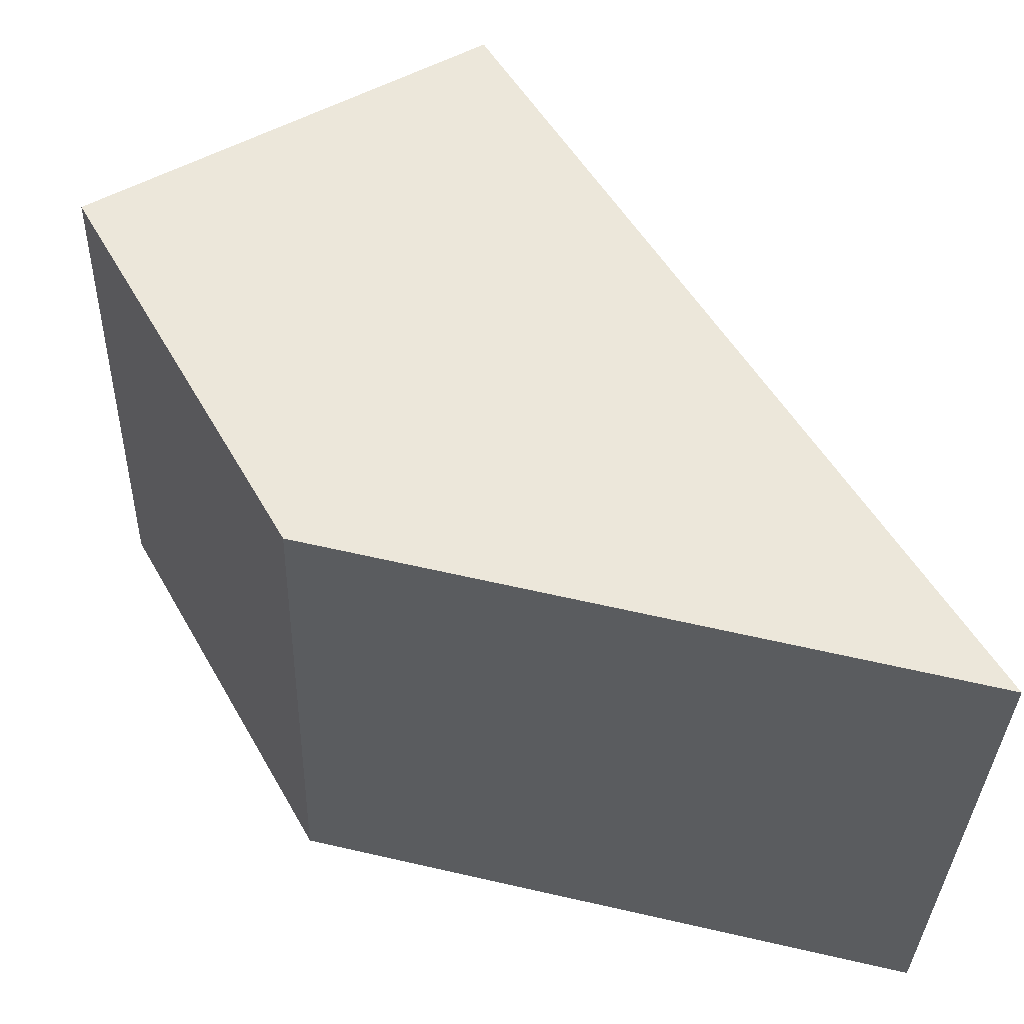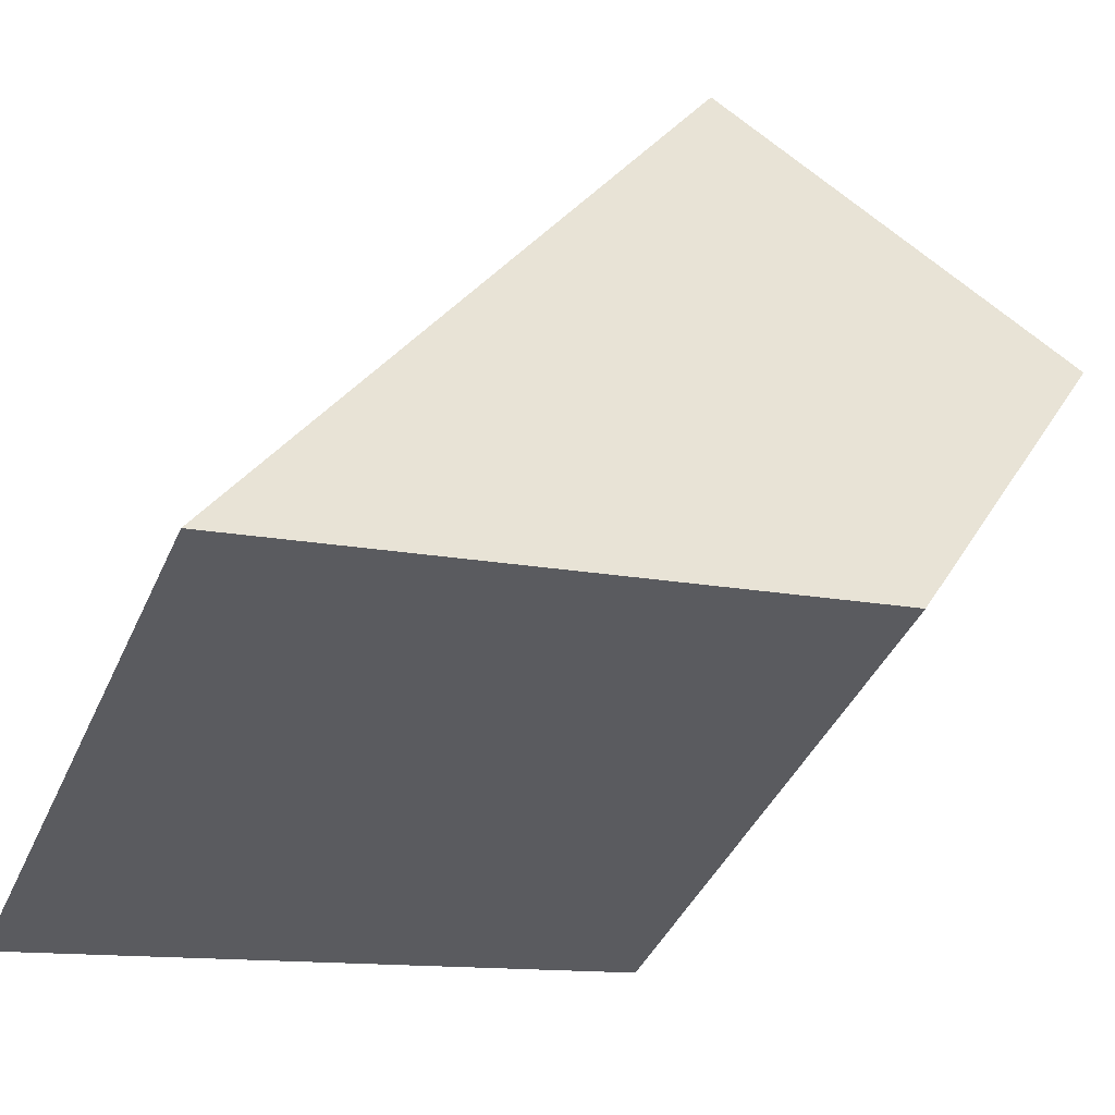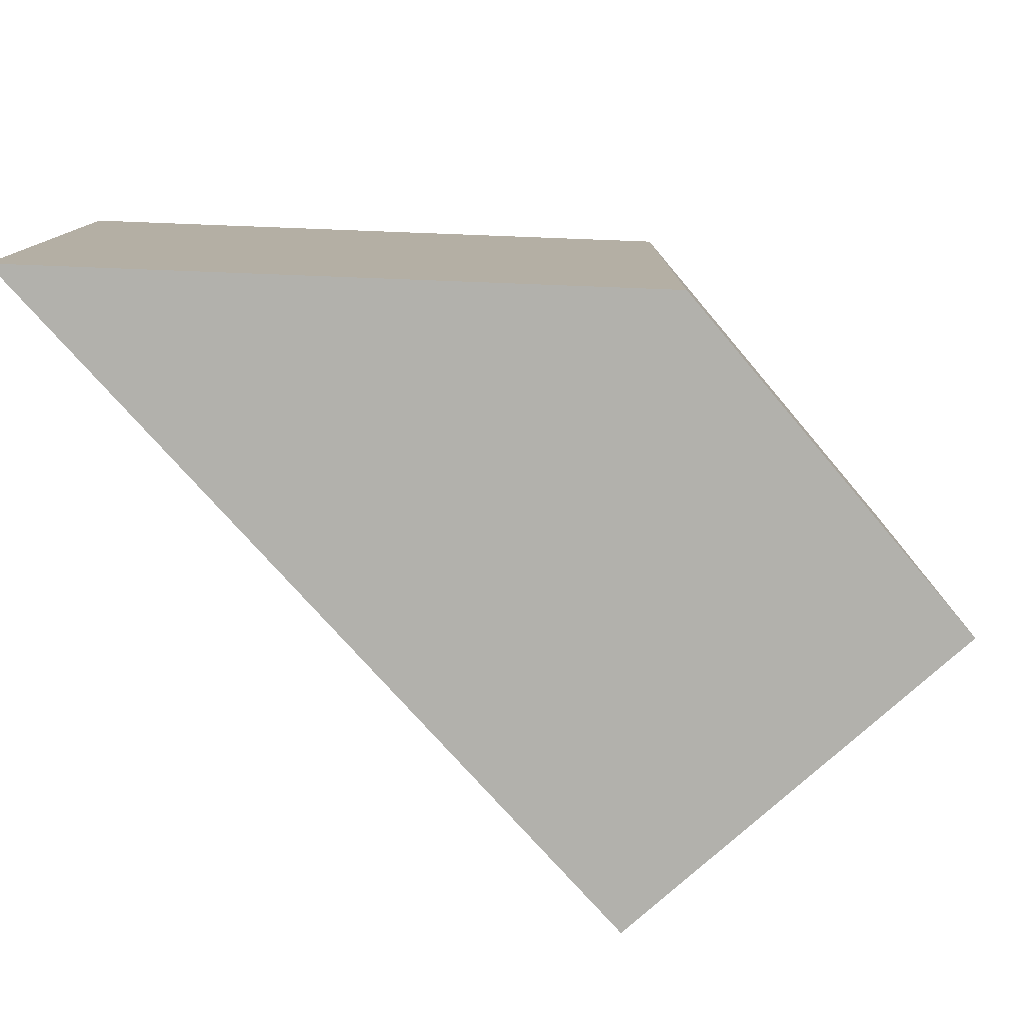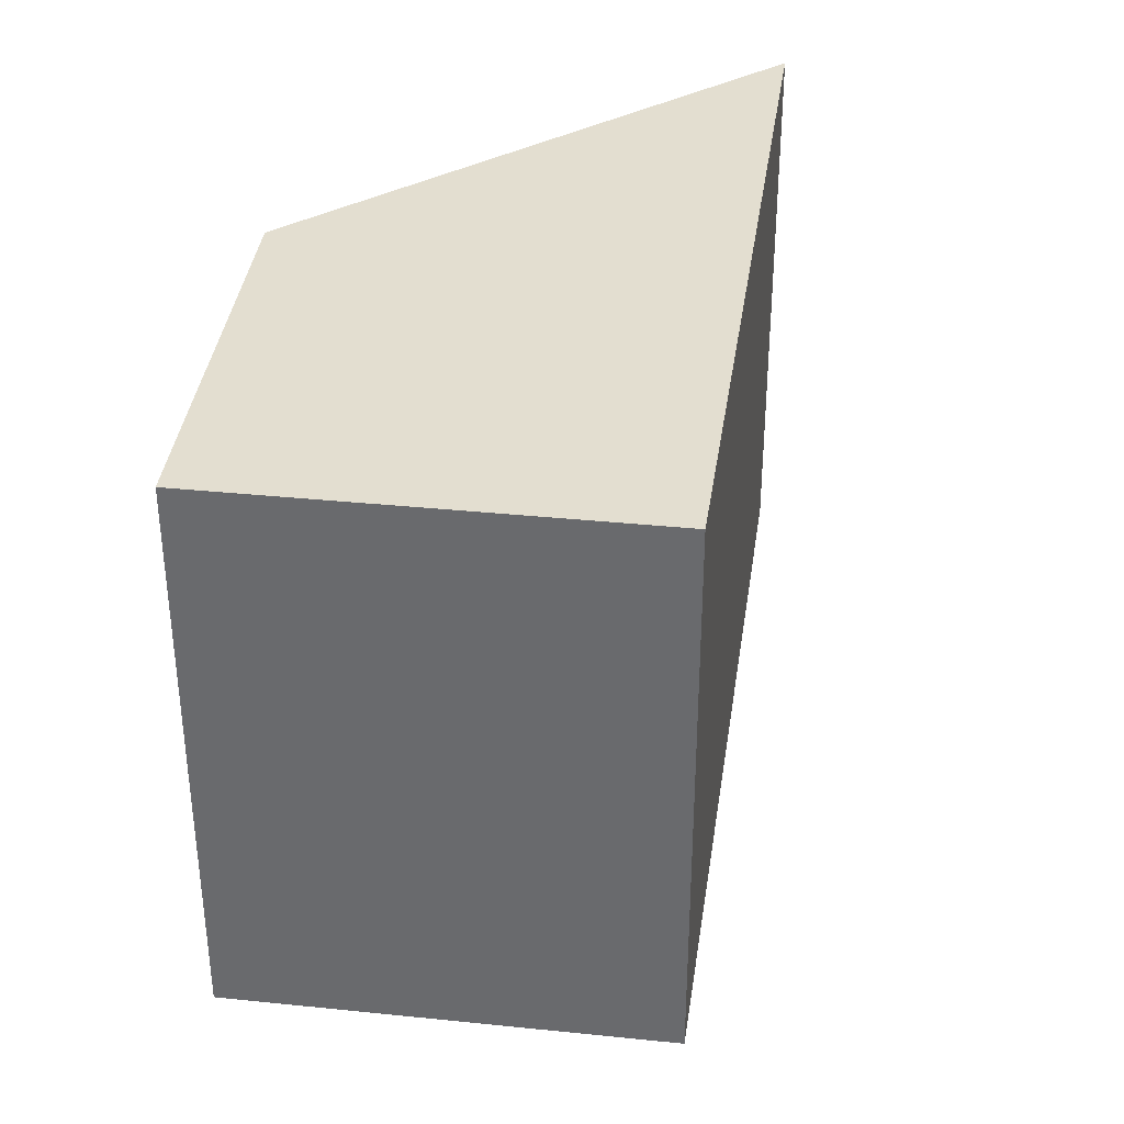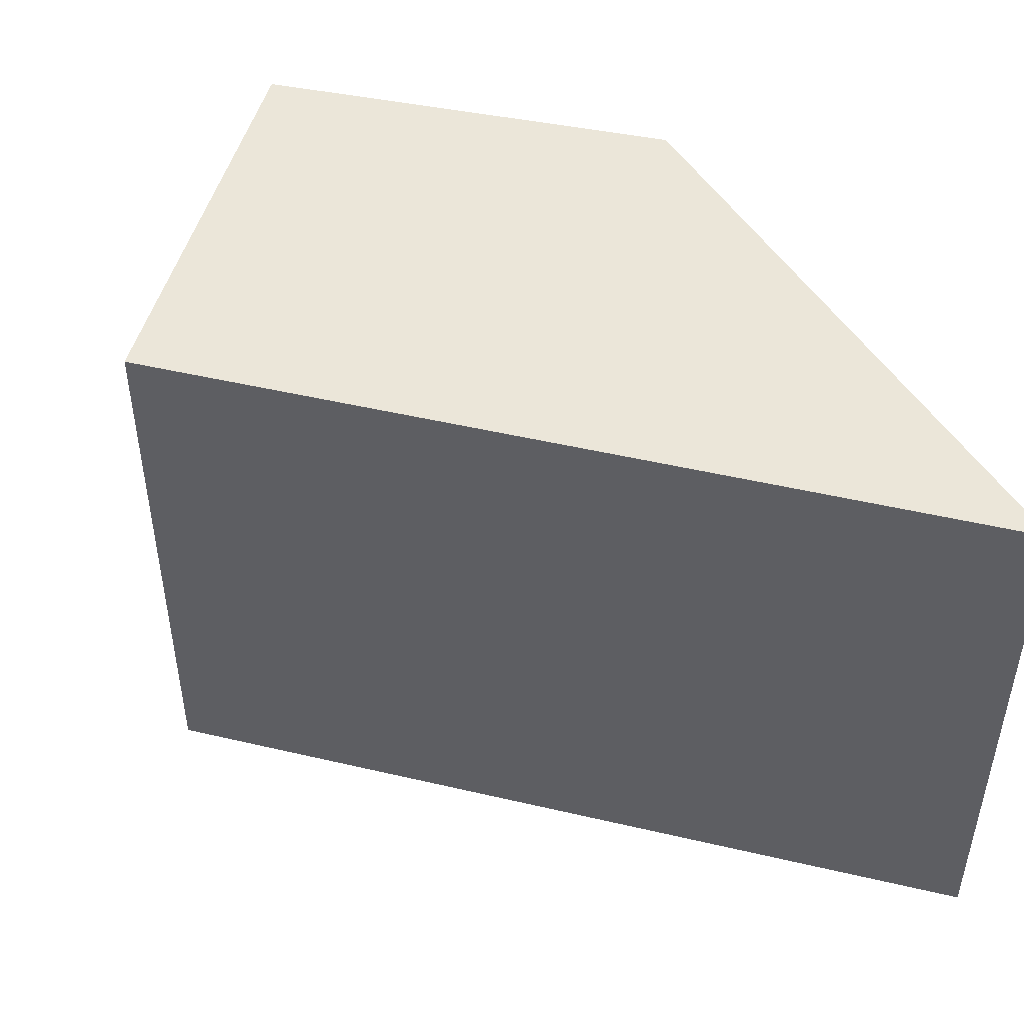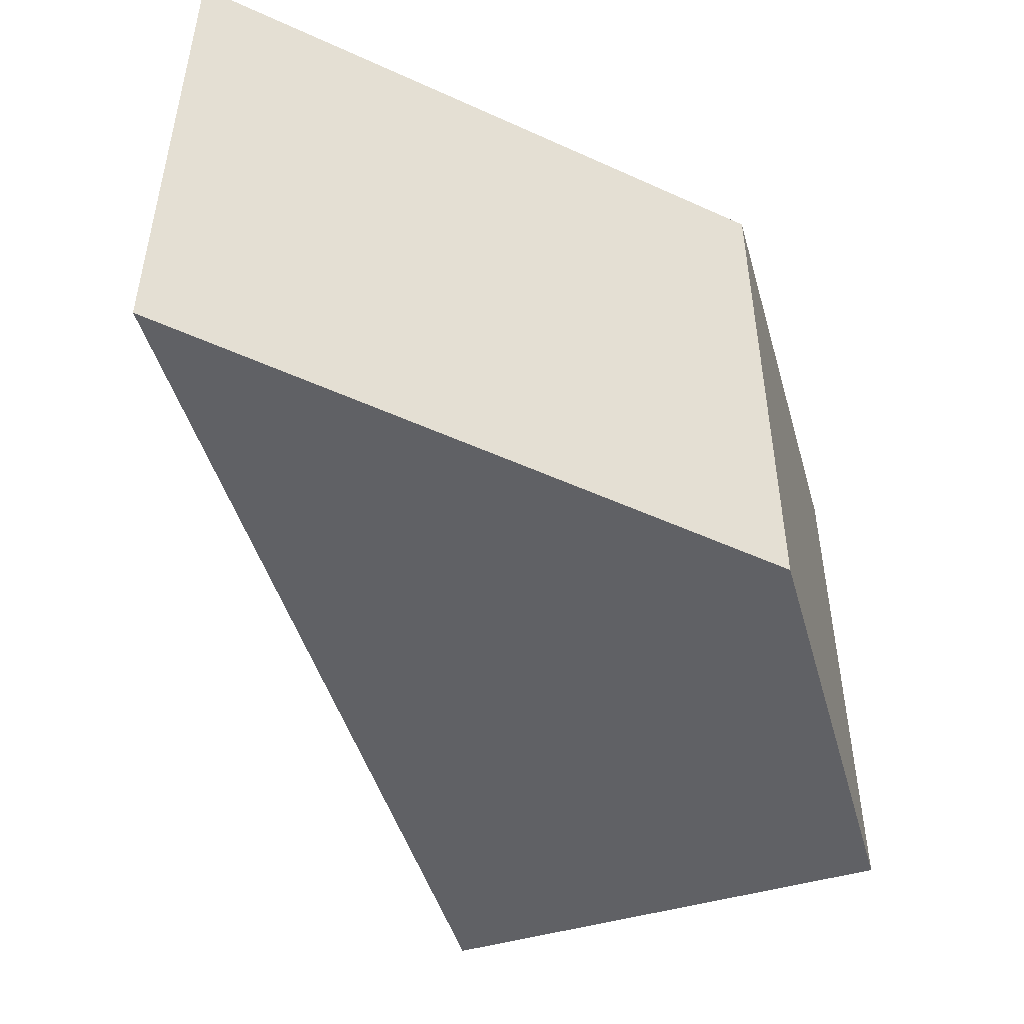
<metadata>
{"format":"obj","ext":"obj","renderer":"f3d","projection":"perspective","resolution":1024,"background":"white","views":[{"elev":-34.4,"azim":-1.7,"up":"+Z"},{"elev":-43.0,"azim":156.8,"up":"+Z"},{"elev":-78.9,"azim":-169.3,"up":"+Y"},{"elev":35.8,"azim":-23.2,"up":"+Y"},{"elev":47.6,"azim":73.4,"up":"+Y"},{"elev":-49.9,"azim":166.2,"up":"+Y"}]}
</metadata>
<code>
v  2.254 3.422 1.347
v  1.252 3.422 -2.217
v  0 3.422 2.095e-16
v  4.947 3.422 -3.062
v  0 0 0
v  2.254 -8.248e-17 1.347
v  4.947 1.875e-16 -3.062
v  1.252 1.358e-16 -2.217
g defaultobject
f 1 2 3
f 2 1 4
f 5 1 3
f 1 5 6
f 6 4 1
f 4 6 7
f 7 2 4
f 2 7 8
f 8 3 2
f 3 8 5
f 5 7 6
f 7 5 8

</code>
